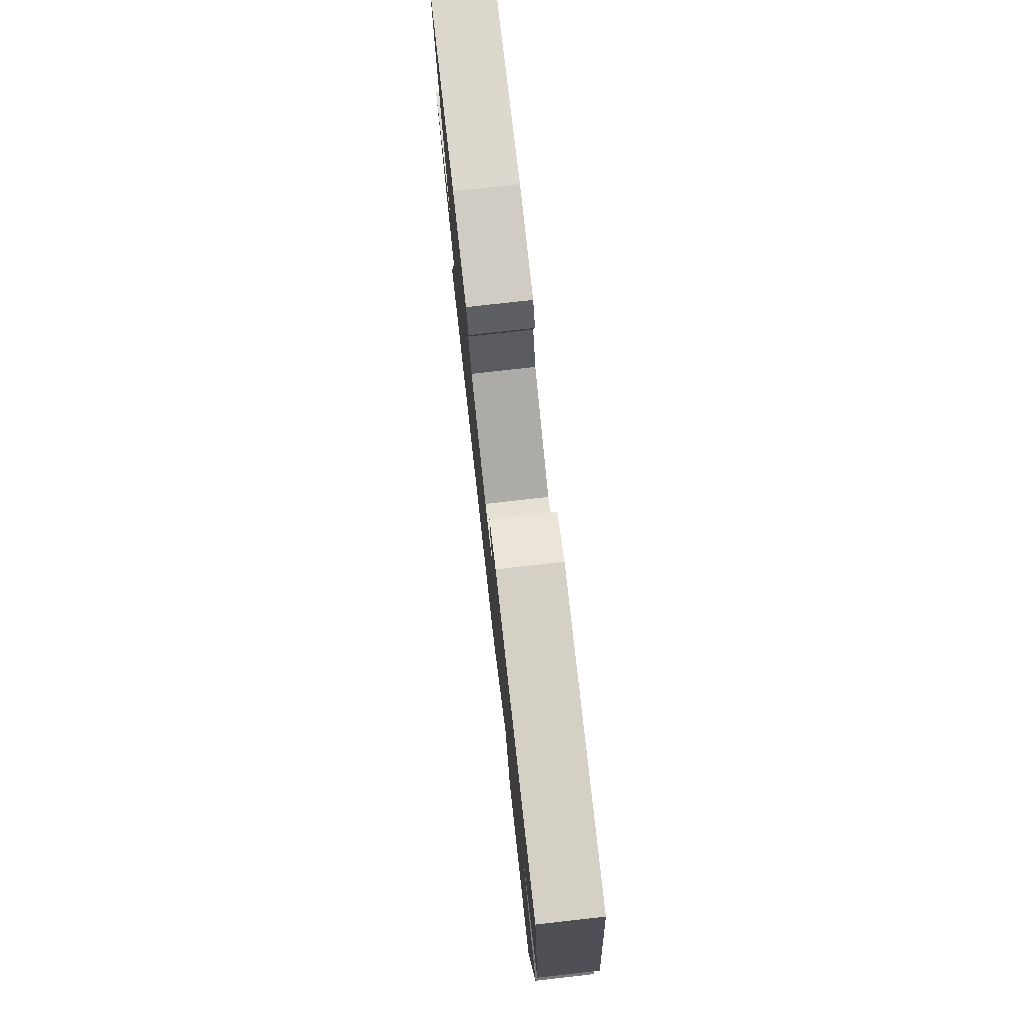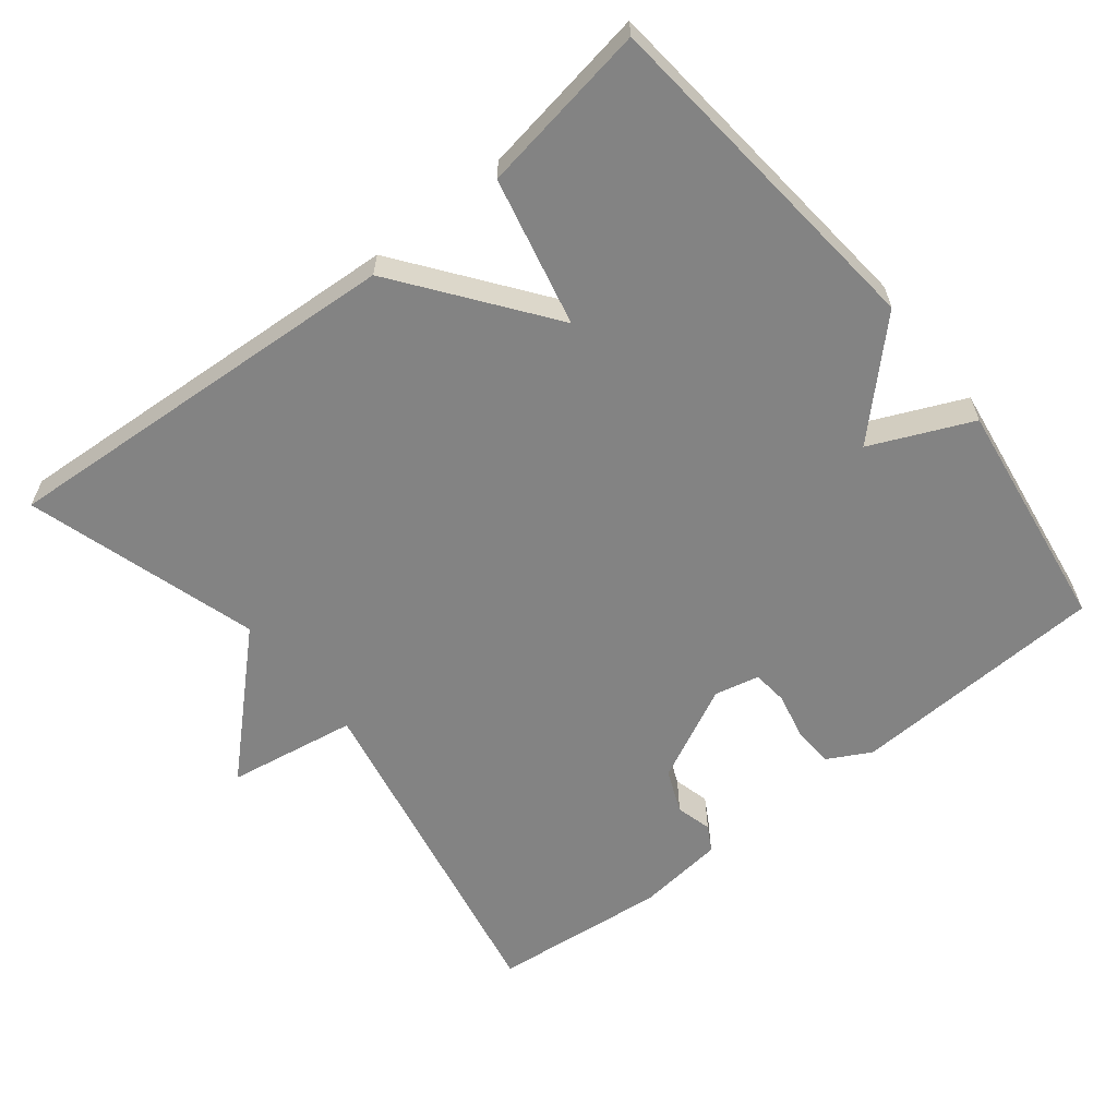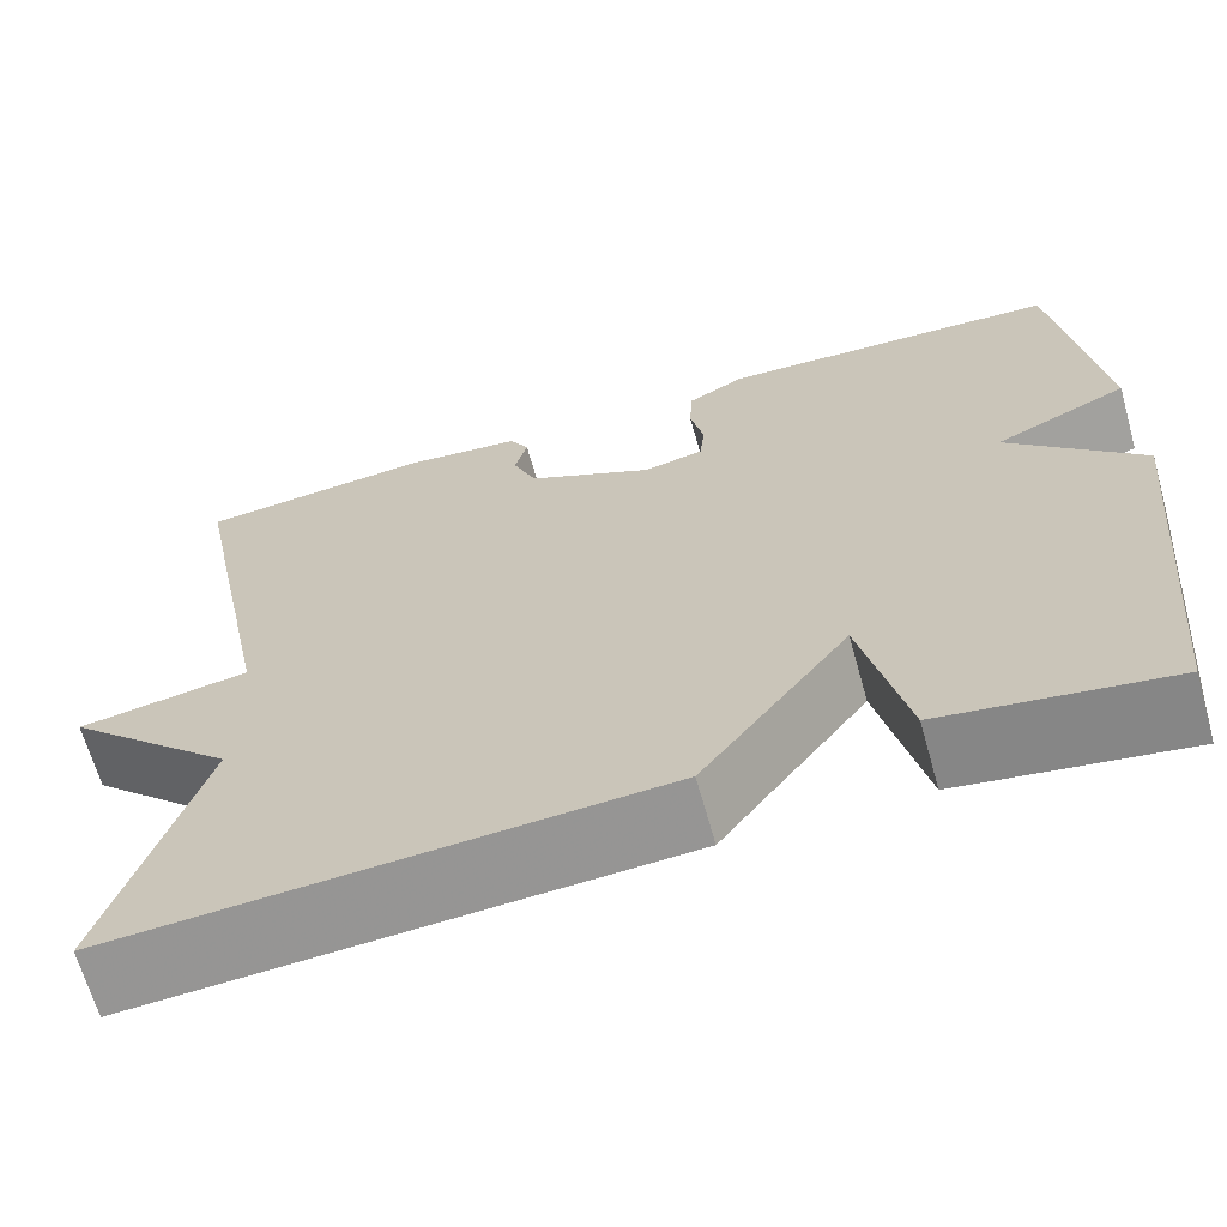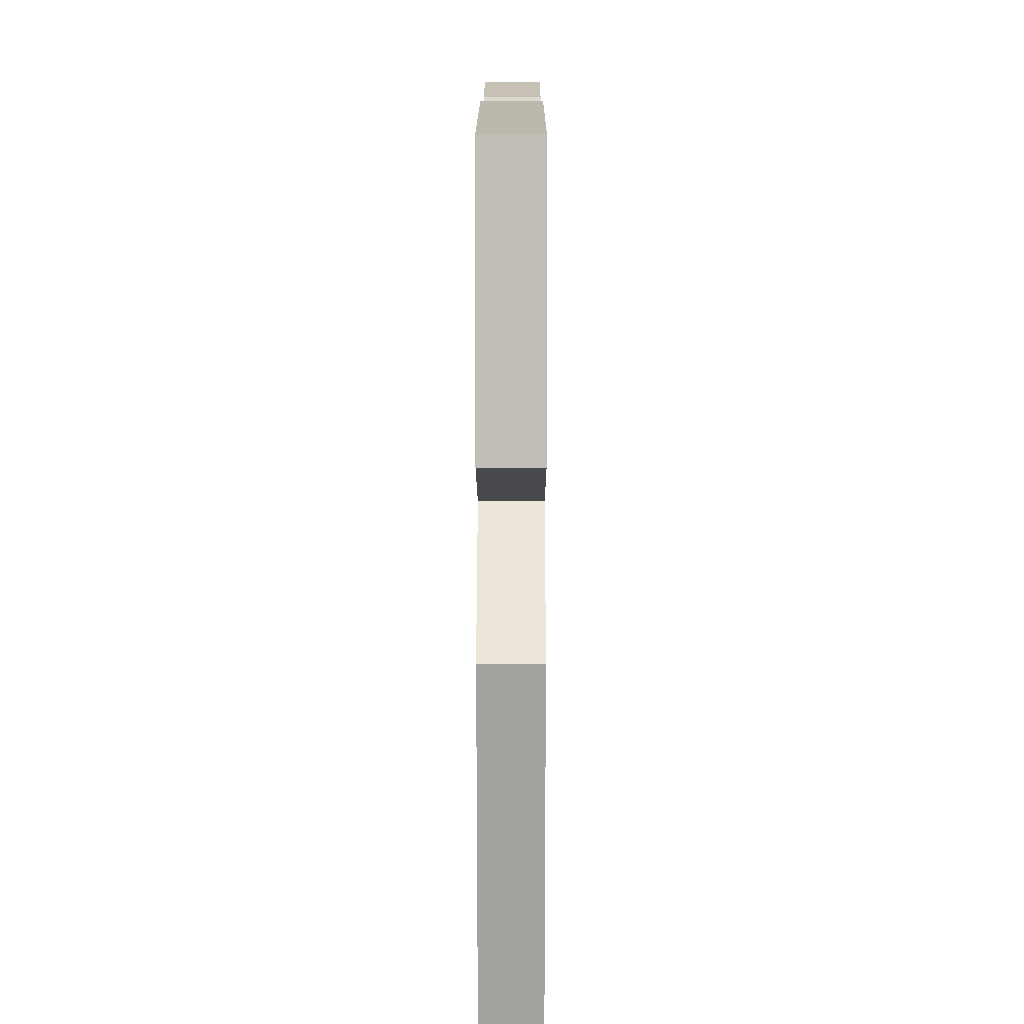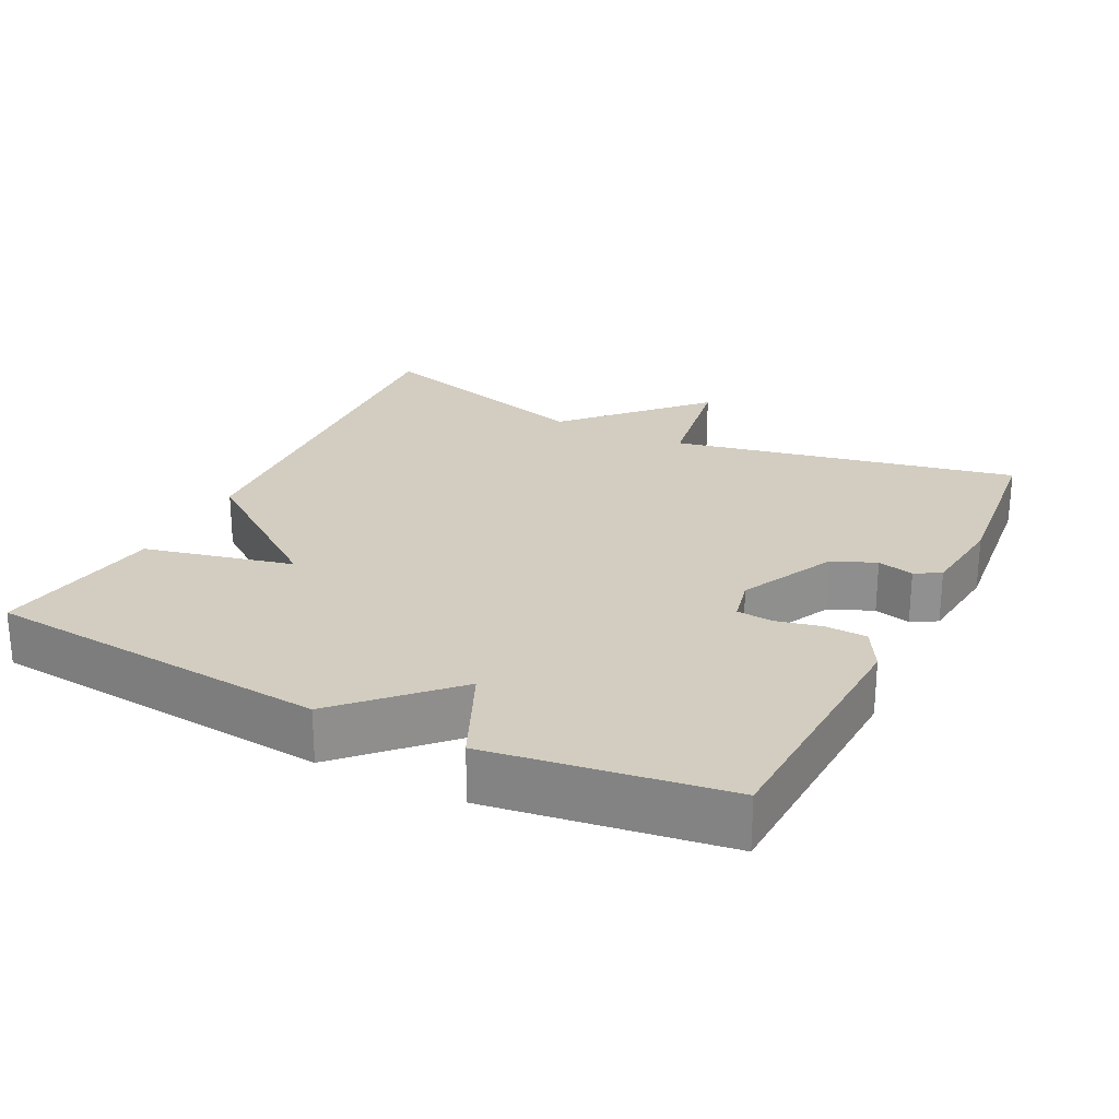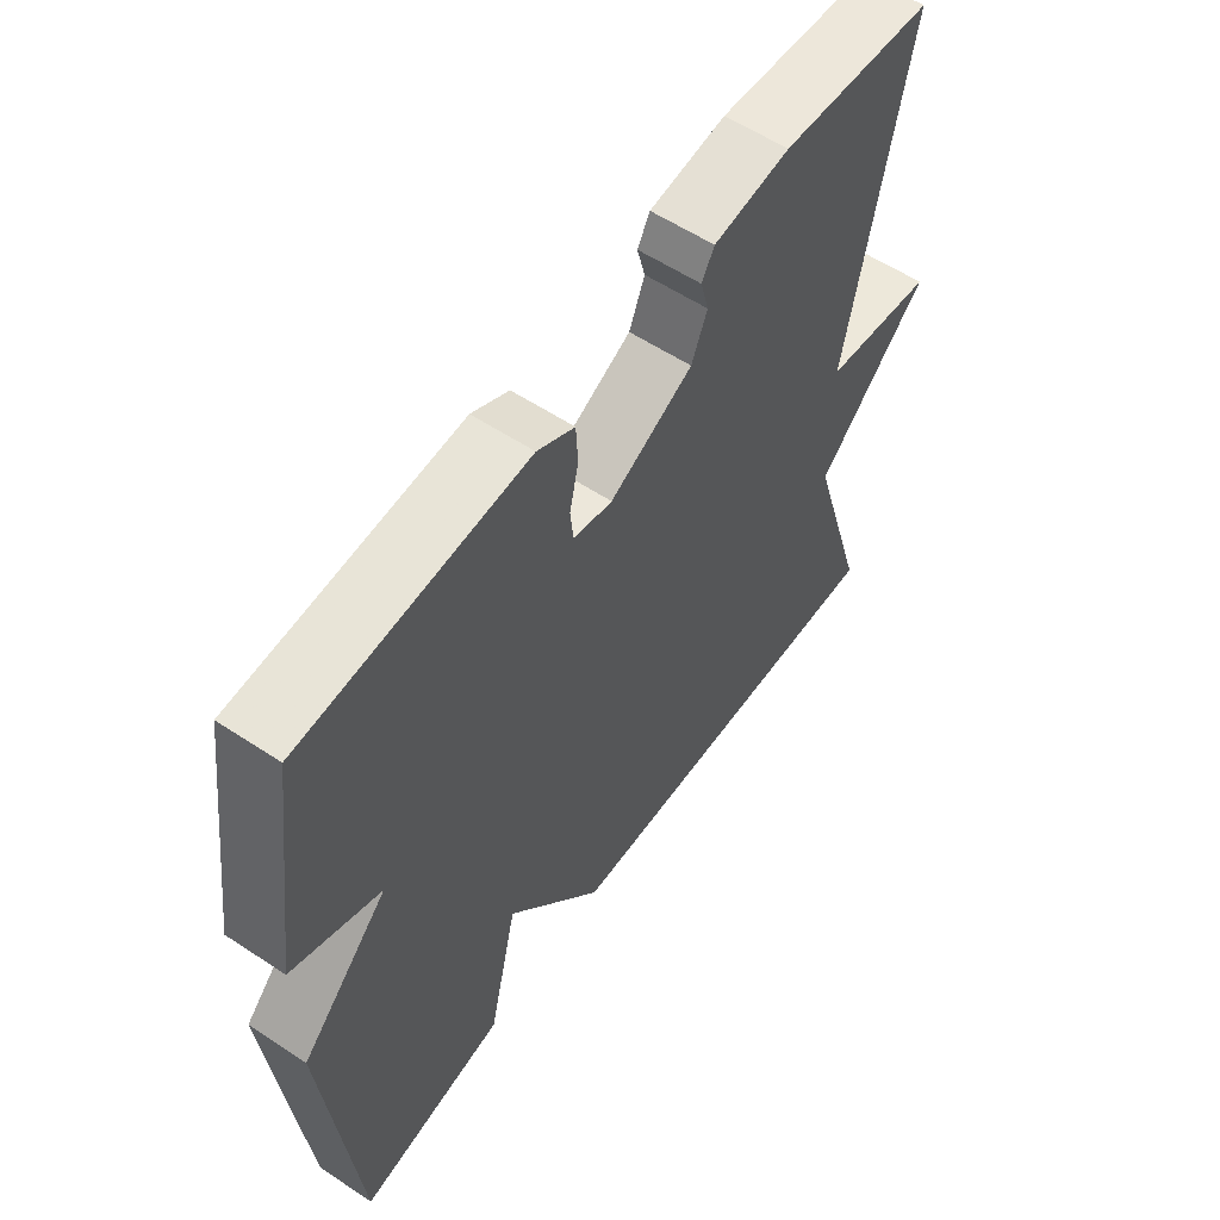
<metadata>
{"format":"obj","ext":"obj","renderer":"f3d","projection":"perspective","resolution":1024,"background":"white","views":[{"elev":78.0,"azim":-96.4,"up":"+Z"},{"elev":-61.0,"azim":-141.4,"up":"+Y"},{"elev":-66.1,"azim":-164.3,"up":"+Z"},{"elev":12.0,"azim":-89.9,"up":"+Z"},{"elev":24.5,"azim":-63.6,"up":"+Y"},{"elev":58.1,"azim":-55.7,"up":"+Z"}]}
</metadata>
<code>
v 0.5 0.07 0.5
v 0.404 0.07 0.021
v 0.583 0.07 -0.009
v 0.404 0.07 -0.179
v 0.5 0.07 -0.5
v -0.065 0.07 -0.463
v -0.218 0.07 -0.258
v -0.265 0.07 -0.463
v -0.5 0.07 -0.5
v -0.546 0.07 -0.023
v -0.407 0.07 0.115
v -0.546 0.07 0.177
v -0.5 0.07 0.5
v -0.145 0.07 0.517
v -0.086 0.07 0.485
v -0.083 0.07 0.428
v -0.097 0.07 0.364
v -0.092 0.07 0.315
v -0.03 0.07 0.301
v 0.102 0.07 0.366
v 0.127 0.07 0.426
v 0.114 0.07 0.476
v 0.134 0.07 0.511
v 0.256 0.07 0.525
v 0.5 0 0.5
v 0.404 0 0.021
v 0.583 0 -0.009
v 0.404 0 -0.179
v 0.5 0 -0.5
v -0.065 0 -0.463
v -0.218 0 -0.258
v -0.265 0 -0.463
v -0.5 0 -0.5
v -0.546 0 -0.023
v -0.407 0 0.115
v -0.546 0 0.177
v -0.5 0 0.5
v -0.145 0 0.517
v -0.086 0 0.485
v -0.083 0 0.428
v -0.097 0 0.364
v -0.092 0 0.315
v -0.03 0 0.301
v 0.102 0 0.366
v 0.127 0 0.426
v 0.114 0 0.476
v 0.134 0 0.511
v 0.256 0 0.525
f 24 1 2
f 23 24 2
f 22 23 2
f 21 22 2
f 20 21 2
f 19 20 2
f 18 19 2
f 15 16 17
f 14 15 17
f 13 14 17
f 12 13 17
f 11 12 17
f 11 17 18
f 10 11 18
f 9 10 18
f 8 9 18
f 7 8 18
f 6 7 18
f 5 6 18
f 4 5 18
f 2 3 4
f 2 4 18
f 26 25 48
f 26 48 47
f 26 47 46
f 26 46 45
f 26 45 44
f 26 44 43
f 26 43 42
f 41 40 39
f 41 39 38
f 41 38 37
f 41 37 36
f 41 36 35
f 42 41 35
f 42 35 34
f 42 34 33
f 42 33 32
f 42 32 31
f 42 31 30
f 42 30 29
f 42 29 28
f 28 27 26
f 42 28 26
f 1 25 26 2
f 2 26 27 3
f 3 27 28 4
f 4 28 29 5
f 5 29 30 6
f 6 30 31 7
f 7 31 32 8
f 8 32 33 9
f 9 33 34 10
f 10 34 35 11
f 11 35 36 12
f 12 36 37 13
f 13 37 38 14
f 14 38 39 15
f 15 39 40 16
f 16 40 41 17
f 17 41 42 18
f 18 42 43 19
f 19 43 44 20
f 20 44 45 21
f 21 45 46 22
f 22 46 47 23
f 23 47 48 24
f 24 48 25 1

</code>
